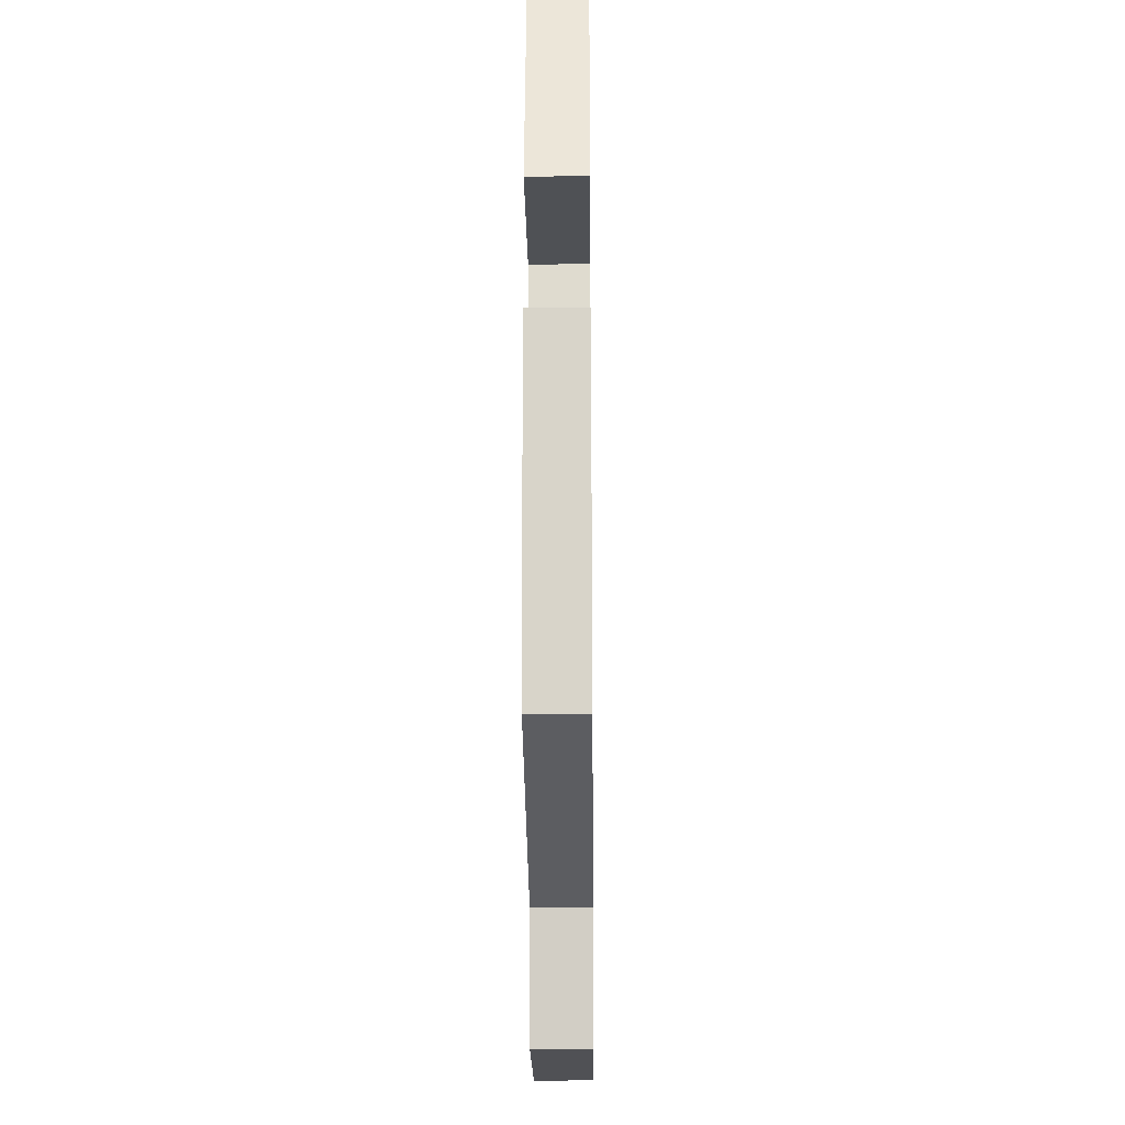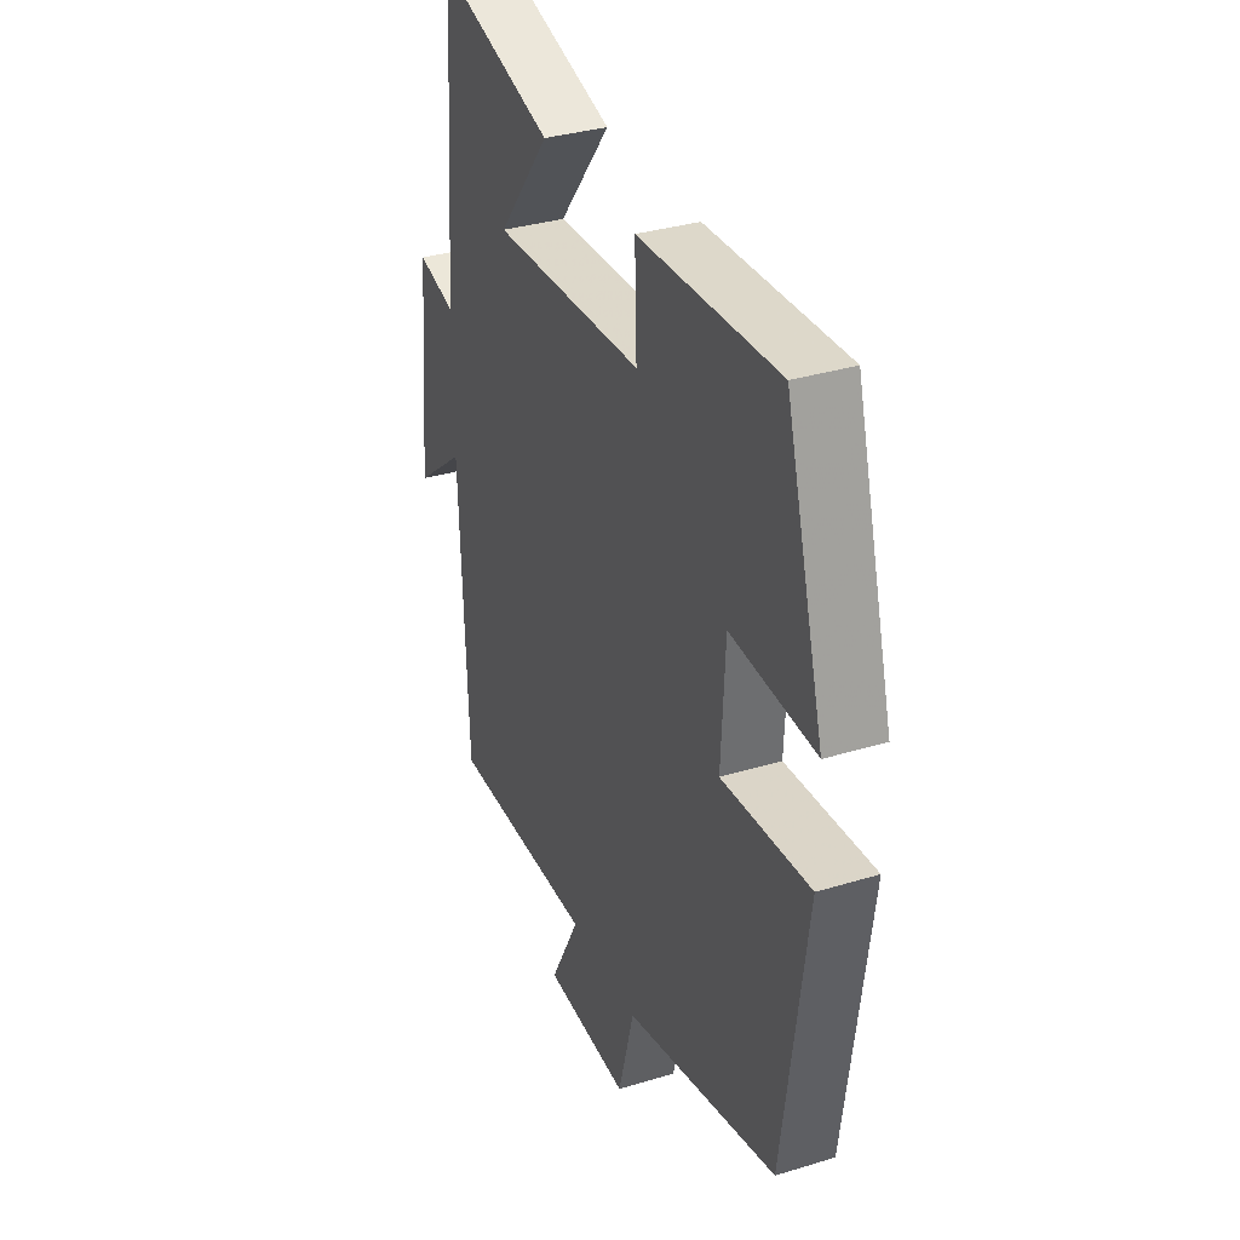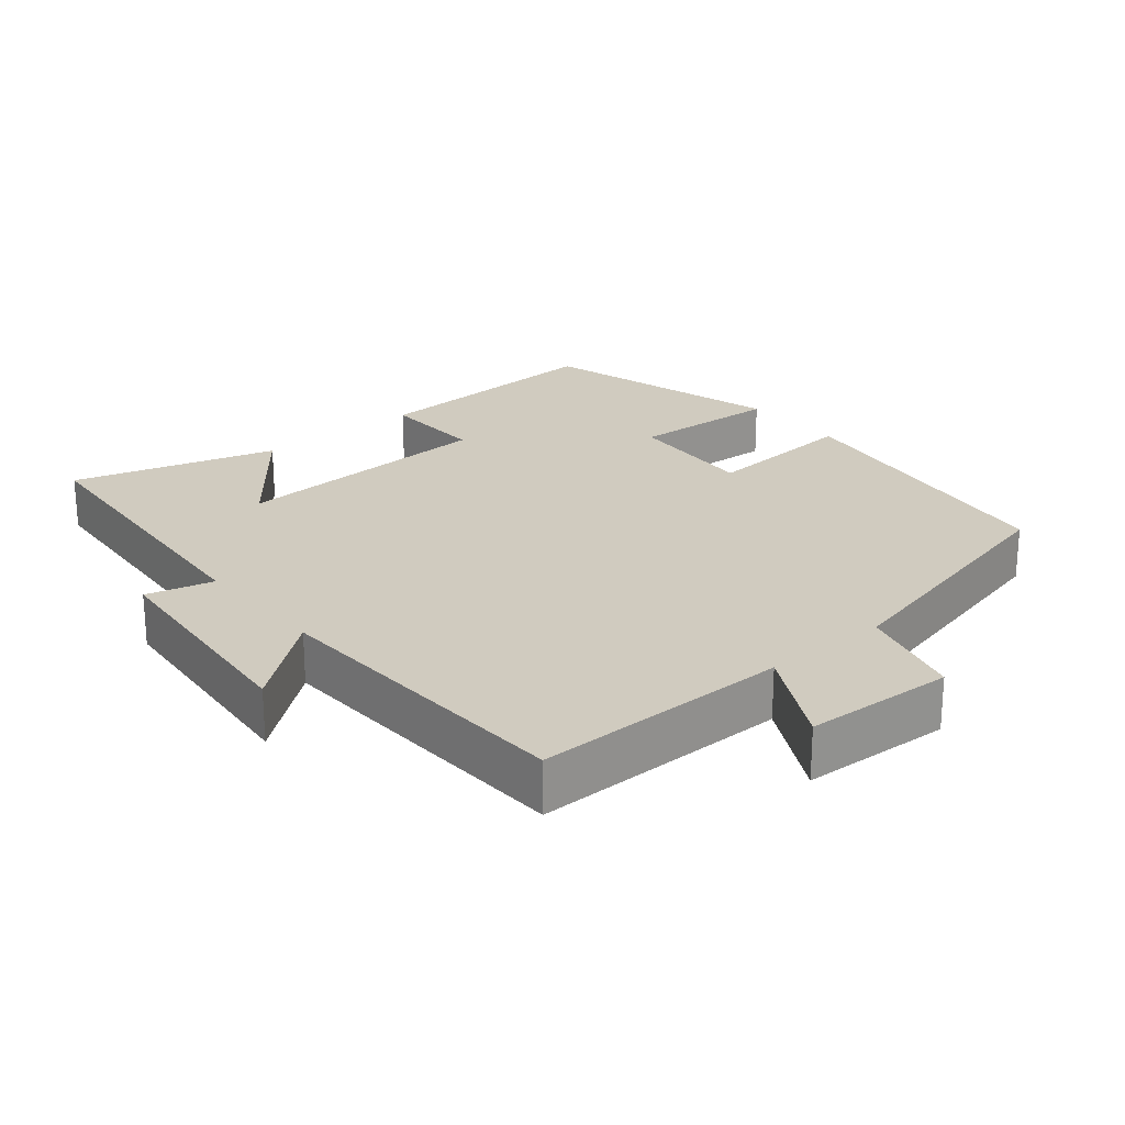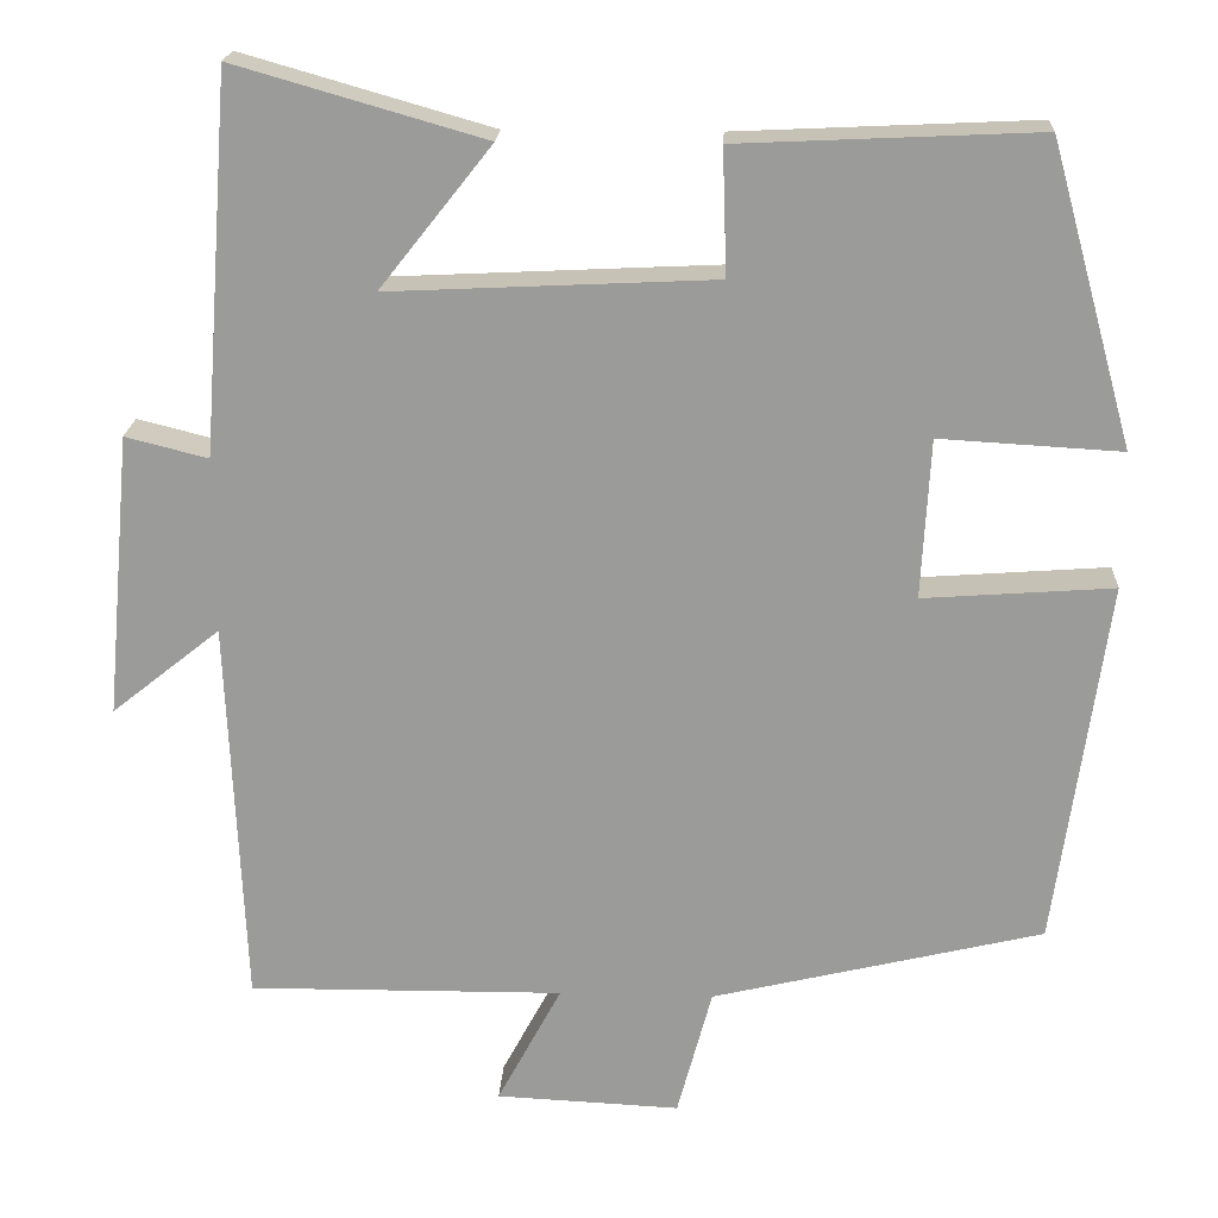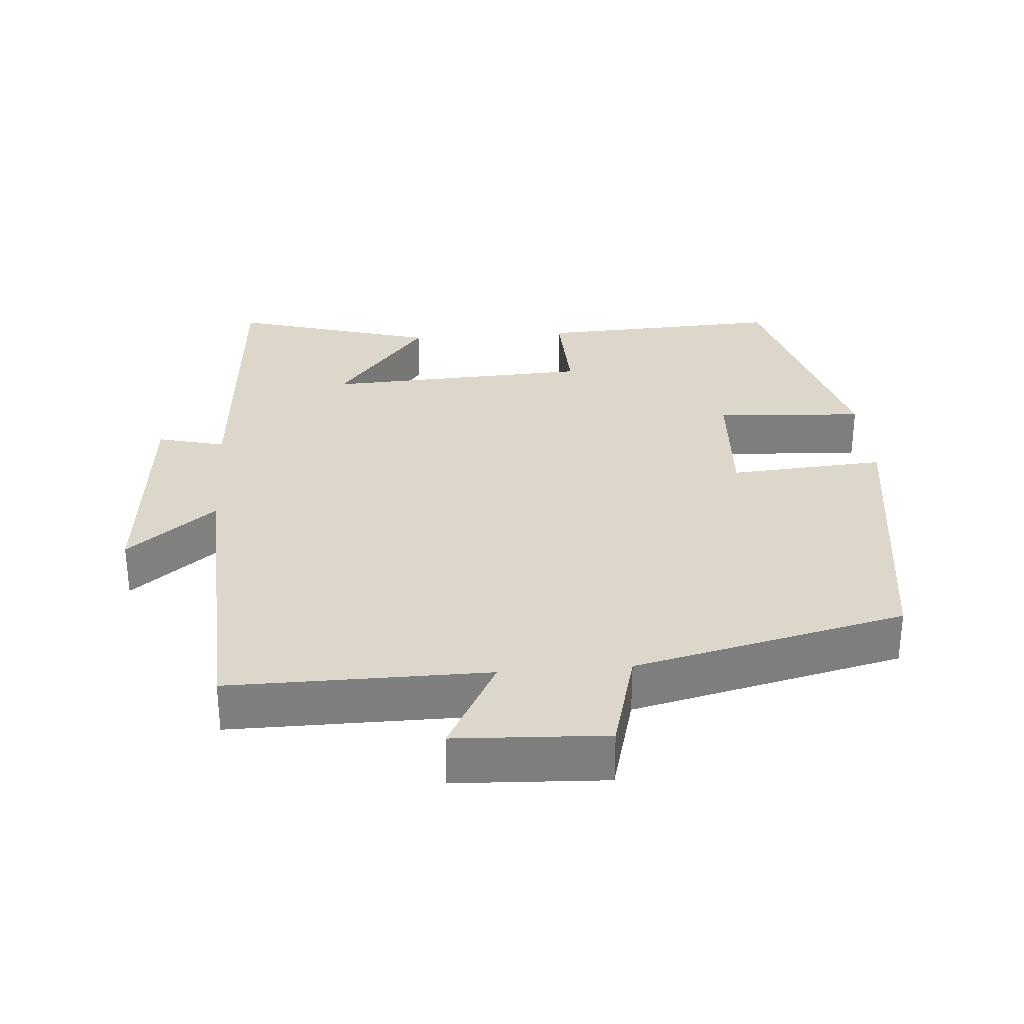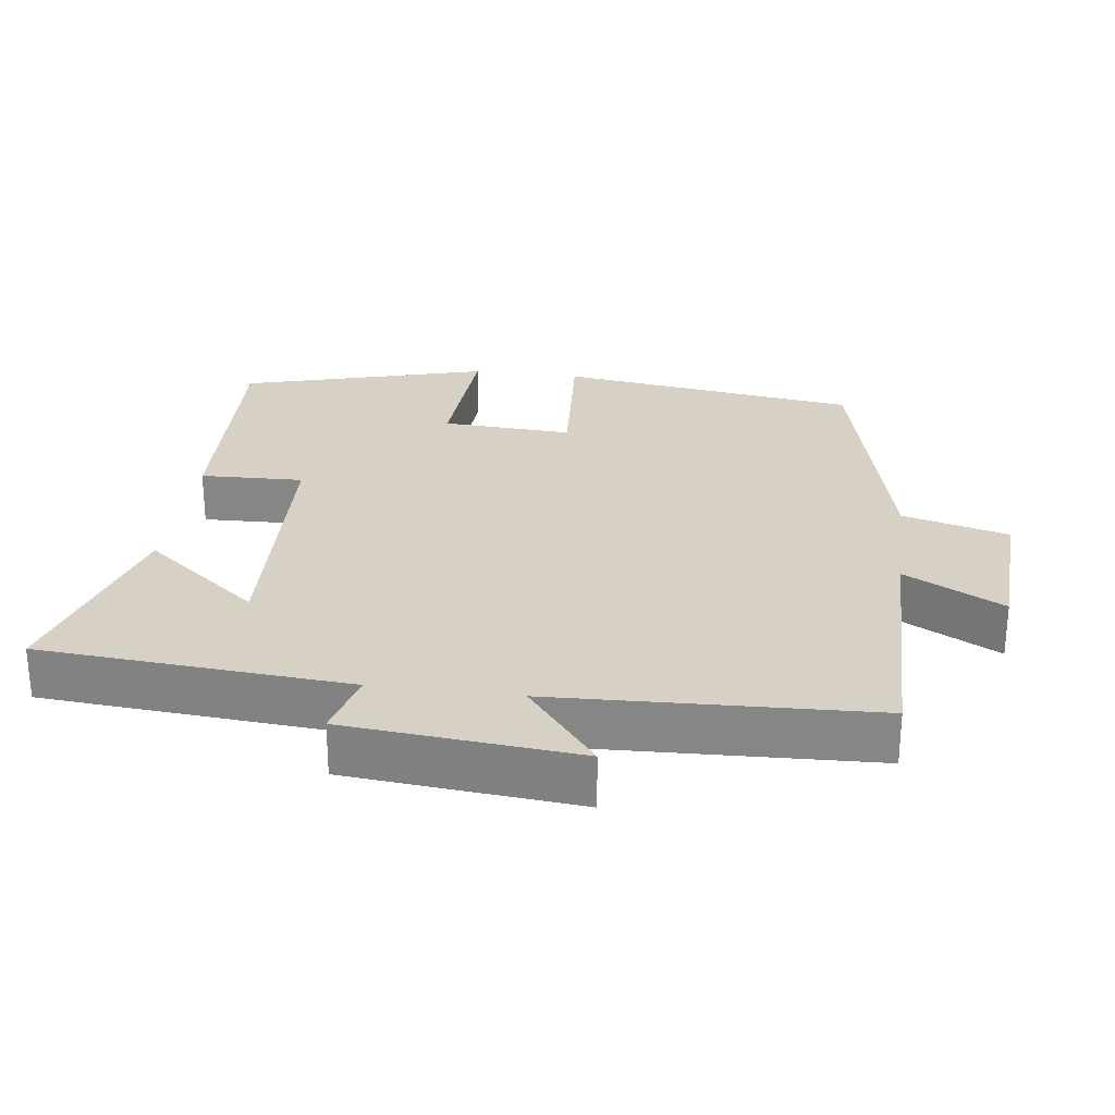
<metadata>
{"format":"obj","ext":"obj","renderer":"f3d","projection":"perspective","resolution":1024,"background":"white","views":[{"elev":-22.9,"azim":-89.4,"up":"+Z"},{"elev":33.8,"azim":-112.6,"up":"+Z"},{"elev":23.7,"azim":140.3,"up":"+Y"},{"elev":20.0,"azim":-177.1,"up":"+Z"},{"elev":30.6,"azim":175.6,"up":"+Y"},{"elev":27.0,"azim":97.6,"up":"+Y"}]}
</metadata>
<code>
v -0.404 0.07 0.516
v -0.059 0.07 0.5
v -0.064 0.07 0.355
v 0.31 0.07 0.337
v 0.181 0.07 0.5
v 0.467 0.07 0.582
v 0.5 0.07 0.147
v 0.595 0.07 0.171
v 0.625 0.07 -0.155
v 0.5 0.07 -0.055
v 0.481 0.07 -0.503
v 0.118 0.07 -0.5
v 0.192 0.07 -0.639
v -0.02 0.07 -0.649
v -0.06 0.07 -0.5
v -0.441 0.07 -0.409
v -0.5 0.07 0.014
v -0.281 0.07 -0.002
v -0.291 0.07 0.182
v -0.5 0.07 0.17
v -0.404 0 0.516
v -0.059 0 0.5
v -0.064 0 0.355
v 0.31 0 0.337
v 0.181 0 0.5
v 0.467 0 0.582
v 0.5 0 0.147
v 0.595 0 0.171
v 0.625 0 -0.155
v 0.5 0 -0.055
v 0.481 0 -0.503
v 0.118 0 -0.5
v 0.192 0 -0.639
v -0.02 0 -0.649
v -0.06 0 -0.5
v -0.441 0 -0.409
v -0.5 0 0.014
v -0.281 0 -0.002
v -0.291 0 0.182
v -0.5 0 0.17
f 1 2 3
f 20 1 3
f 19 20 3
f 18 19 3 4
f 15 16 17 18
f 15 18 4
f 12 13 14 15
f 12 15 4
f 10 11 12 4
f 7 8 9 10
f 7 10 4
f 4 5 6 7
f 23 22 21
f 23 21 40
f 23 40 39
f 24 23 39 38
f 38 37 36 35
f 24 38 35
f 35 34 33 32
f 24 35 32
f 24 32 31 30
f 30 29 28 27
f 24 30 27
f 27 26 25 24
f 1 21 22 2
f 2 22 23 3
f 3 23 24 4
f 4 24 25 5
f 5 25 26 6
f 6 26 27 7
f 7 27 28 8
f 8 28 29 9
f 9 29 30 10
f 10 30 31 11
f 11 31 32 12
f 12 32 33 13
f 13 33 34 14
f 14 34 35 15
f 15 35 36 16
f 16 36 37 17
f 17 37 38 18
f 18 38 39 19
f 19 39 40 20
f 20 40 21 1

</code>
